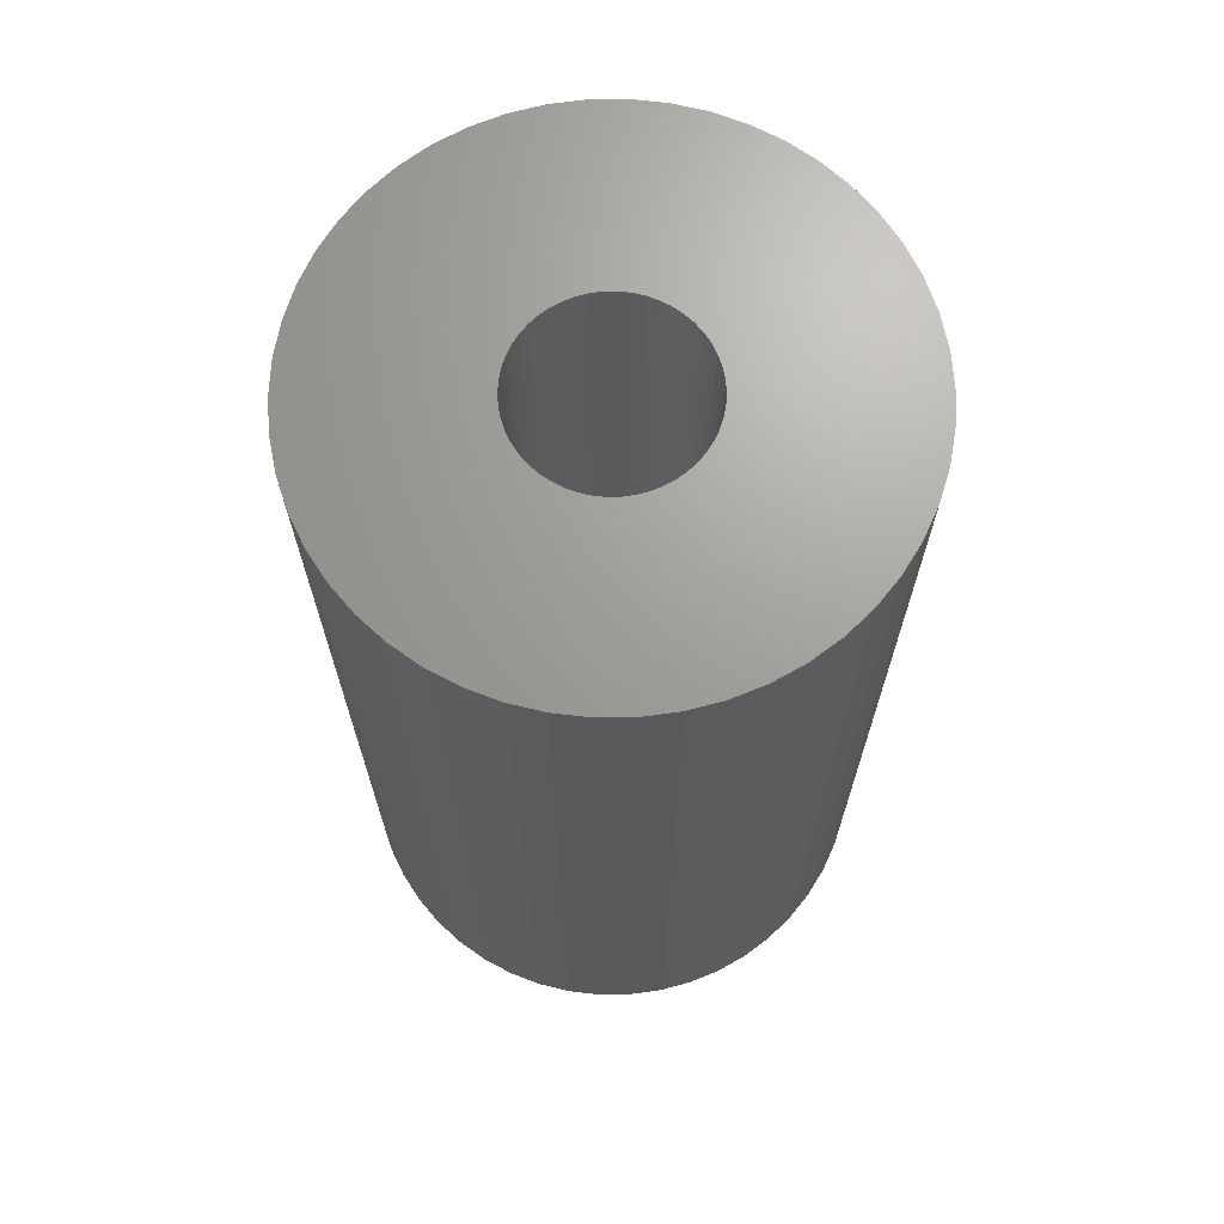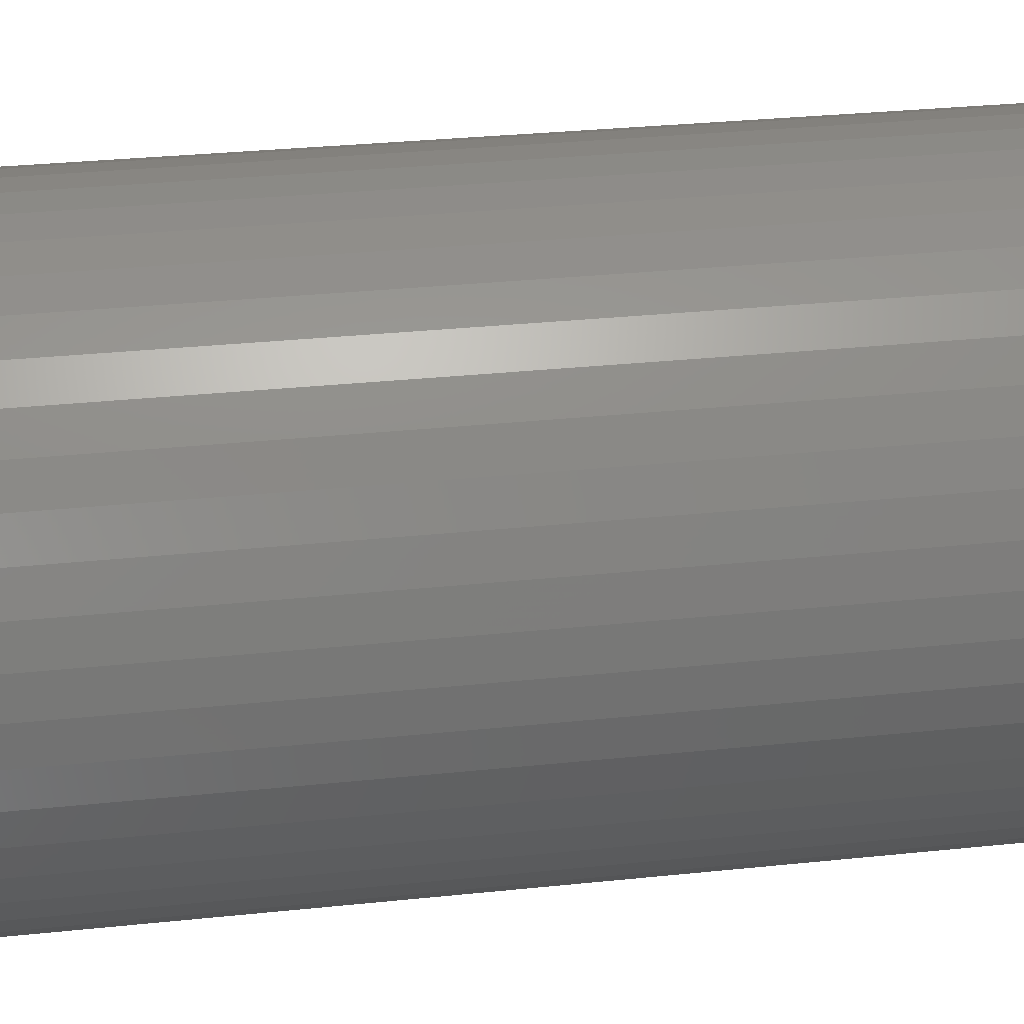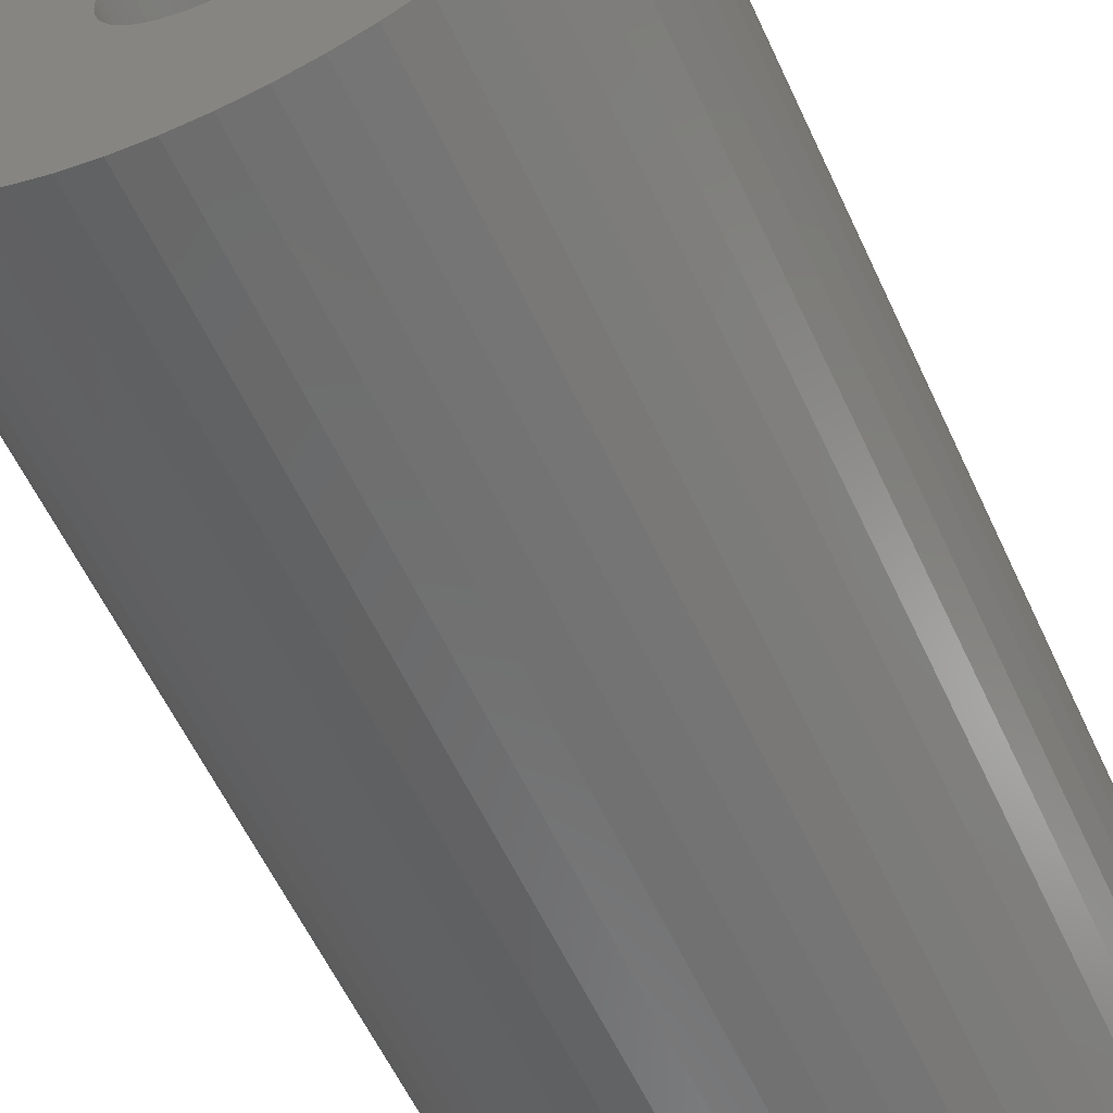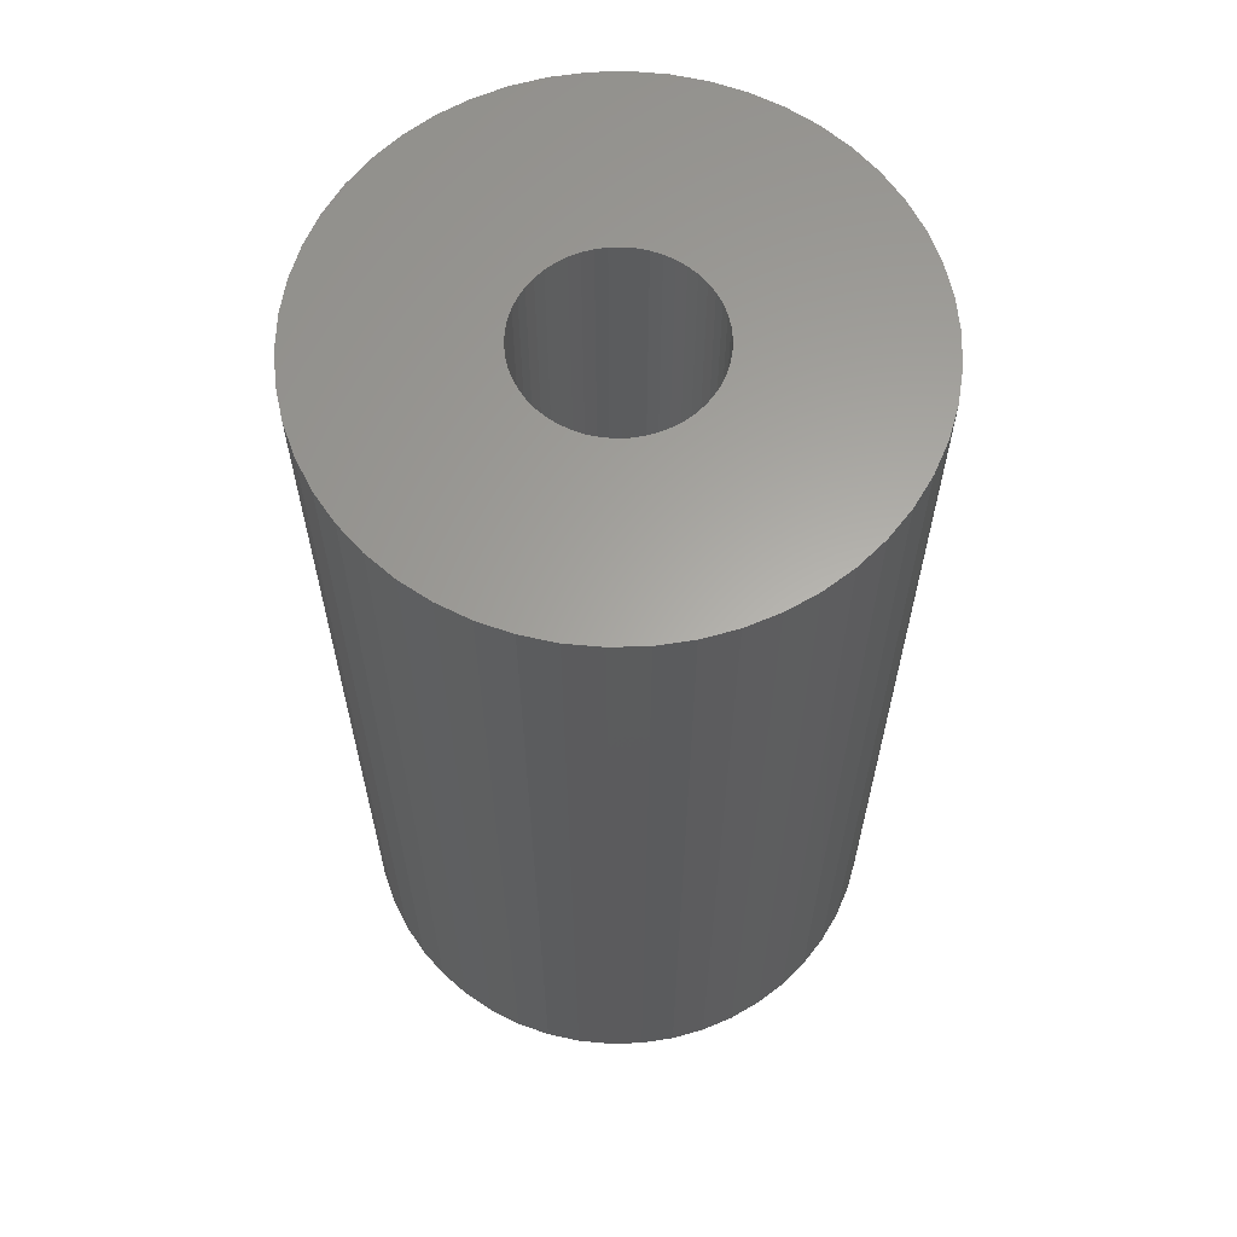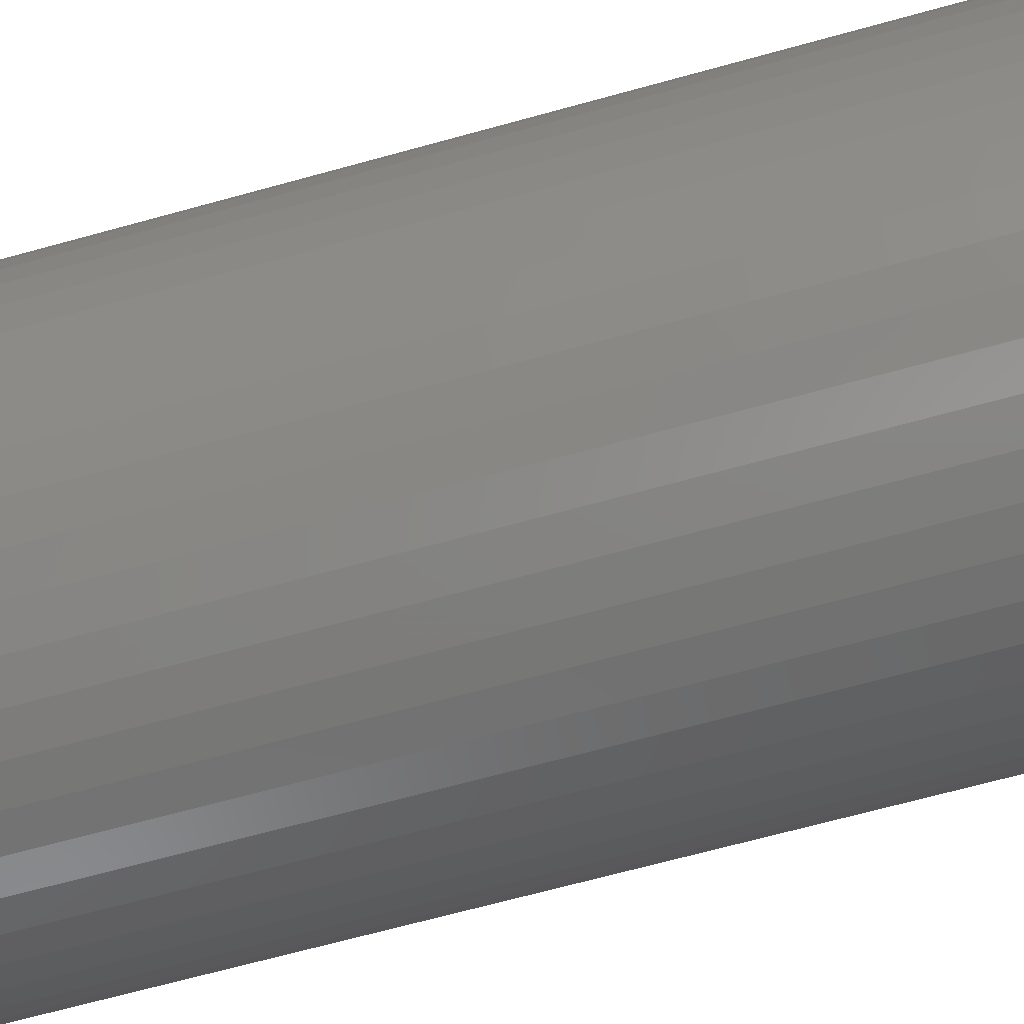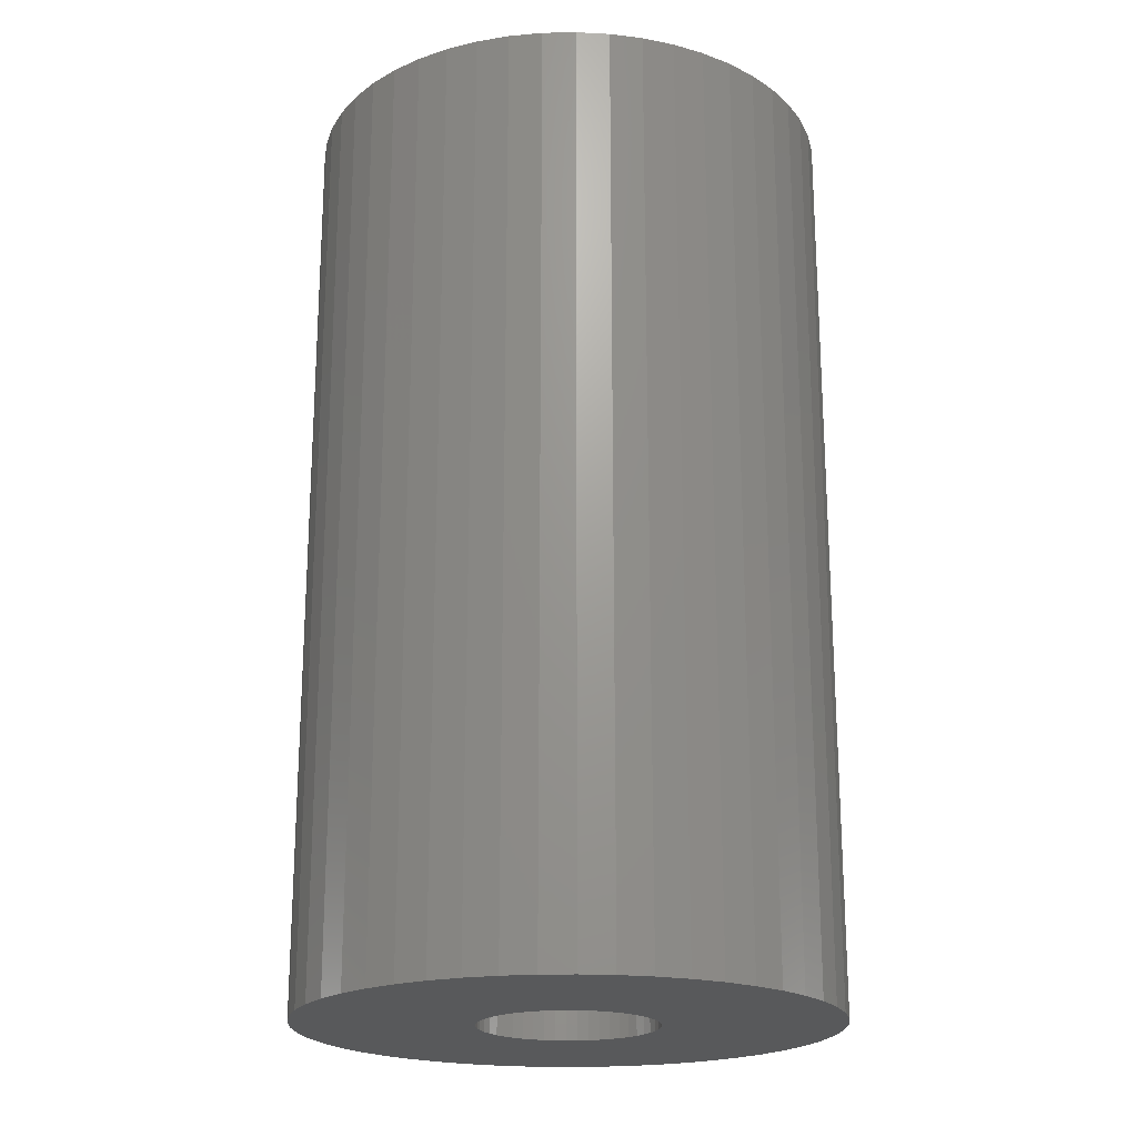
<metadata>
{"format":"stl","ext":"stl","renderer":"f3d","projection":"perspective","resolution":1024,"background":"white","views":[{"elev":68.6,"azim":-151.9,"up":"+Z"},{"elev":30.7,"azim":-98.6,"up":"+Y"},{"elev":-59.5,"azim":-155.1,"up":"+Y"},{"elev":62.5,"azim":-80.9,"up":"+Z"},{"elev":-69.7,"azim":-74.7,"up":"+Y"},{"elev":-20.7,"azim":-55.6,"up":"+Z"}]}
</metadata>
<code>
# stl→obj: 200 verts, 400 faces
v 12 0 21
v 11.91 1.504 -21
v 11.91 1.504 21
v 12 0 -21
v -12 0 -21
v -11.91 1.504 21
v -11.91 1.504 -21
v -12 0 21
v 0.7535 11.98 -21
v -0.7535 11.98 21
v 0.7535 11.98 21
v -0.7535 11.98 -21
v -0.7535 -11.98 -21
v 0.7535 -11.98 21
v -0.7535 -11.98 21
v 0.7535 -11.98 -21
v 8.748 8.215 -21
v 7.649 9.246 21
v 8.748 8.215 21
v 7.649 9.246 -21
v -7.649 9.246 -21
v -8.748 8.215 21
v -7.649 9.246 21
v -8.748 8.215 -21
v -3.708 11.41 -21
v -5.109 10.86 21
v -3.708 11.41 21
v -5.109 10.86 -21
v 9.708 -7.053 21
v 10.52 -5.781 -21
v 10.52 -5.781 21
v 9.708 -7.053 -21
v 11.16 4.417 21
v 10.52 5.781 -21
v 10.52 5.781 21
v 11.16 4.417 -21
v 11.62 2.984 -21
v 11.62 2.984 21
v 9.708 7.053 -21
v 9.708 7.053 21
v 5.109 10.86 -21
v 3.708 11.41 21
v 5.109 10.86 21
v 3.708 11.41 -21
v 2.249 11.79 21
v 2.249 11.79 -21
v 6.43 10.13 -21
v 6.43 10.13 21
v -11.16 4.417 -21
v -10.52 5.781 21
v -10.52 5.781 -21
v -11.16 4.417 21
v -9.708 7.053 -21
v -9.708 7.053 21
v -11.62 2.984 -21
v -11.62 2.984 21
v -2.249 11.79 21
v -2.249 11.79 -21
v 2.249 -11.79 21
v 2.249 -11.79 -21
v 4 0 21
v 3.968 0.5013 21
v 11.91 -1.504 21
v 3.874 0.9948 21
v 3.968 -0.5013 21
v 3.719 1.472 21
v 11.62 -2.984 21
v 3.505 1.927 21
v 3.874 -0.9948 21
v 3.236 2.351 21
v 11.16 -4.417 21
v 2.916 2.738 21
v 3.719 -1.472 21
v 2.55 3.082 21
v 2.143 3.377 21
v 3.505 -1.927 21
v 1.703 3.619 21
v 1.236 3.804 21
v 0.7495 3.929 21
v 0.2512 3.992 21
v -0.2512 3.992 21
v -0.7495 3.929 21
v -1.236 3.804 21
v -1.703 3.619 21
v -2.143 3.377 21
v -6.43 10.13 21
v -2.55 3.082 21
v -2.916 2.738 21
v -3.236 2.351 21
v -3.505 1.927 21
v 3.236 -2.351 21
v 8.748 -8.215 21
v 2.916 -2.738 21
v 7.649 -9.246 21
v 2.55 -3.082 21
v 6.43 -10.13 21
v 2.143 -3.377 21
v 5.109 -10.86 21
v 1.703 -3.619 21
v 3.708 -11.41 21
v 1.236 -3.804 21
v 0.7495 -3.929 21
v 0.2512 -3.992 21
v -0.2512 -3.992 21
v -0.7495 -3.929 21
v -2.249 -11.79 21
v -1.236 -3.804 21
v -3.708 -11.41 21
v -1.703 -3.619 21
v -5.109 -10.86 21
v -2.143 -3.377 21
v -6.43 -10.13 21
v -2.55 -3.082 21
v -7.649 -9.246 21
v -2.916 -2.738 21
v -8.748 -8.215 21
v -3.236 -2.351 21
v -9.708 -7.053 21
v -3.505 -1.927 21
v -10.52 -5.781 21
v -3.719 -1.472 21
v -11.16 -4.417 21
v -3.874 -0.9948 21
v -11.62 -2.984 21
v -3.968 -0.5013 21
v -11.91 -1.504 21
v -4 0 21
v -3.719 1.472 21
v -3.874 0.9948 21
v -3.968 0.5013 21
v -6.43 10.13 -21
v 11.91 -1.504 -21
v 8.748 -8.215 -21
v 11.62 -2.984 -21
v 11.16 -4.417 -21
v -8.748 -8.215 -21
v -7.649 -9.246 -21
v -10.52 -5.781 -21
v -11.16 -4.417 -21
v -9.708 -7.053 -21
v 4 0 -21
v 3.968 -0.5013 -21
v 3.874 -0.9948 -21
v 3.968 0.5013 -21
v 3.719 -1.472 -21
v 3.505 -1.927 -21
v 3.874 0.9948 -21
v 3.236 -2.351 -21
v 2.916 -2.738 -21
v 7.649 -9.246 -21
v 3.719 1.472 -21
v 2.55 -3.082 -21
v 6.43 -10.13 -21
v 2.143 -3.377 -21
v 5.109 -10.86 -21
v 3.505 1.927 -21
v 1.703 -3.619 -21
v 3.708 -11.41 -21
v 1.236 -3.804 -21
v 0.7495 -3.929 -21
v 0.2512 -3.992 -21
v -0.2512 -3.992 -21
v -0.7495 -3.929 -21
v -2.249 -11.79 -21
v -1.236 -3.804 -21
v -3.708 -11.41 -21
v -1.703 -3.619 -21
v -5.109 -10.86 -21
v -2.143 -3.377 -21
v -6.43 -10.13 -21
v -2.55 -3.082 -21
v -2.916 -2.738 -21
v -3.236 -2.351 -21
v -3.505 -1.927 -21
v 3.236 2.351 -21
v 2.916 2.738 -21
v 2.55 3.082 -21
v 2.143 3.377 -21
v 1.703 3.619 -21
v 1.236 3.804 -21
v 0.7495 3.929 -21
v 0.2512 3.992 -21
v -0.2512 3.992 -21
v -0.7495 3.929 -21
v -1.236 3.804 -21
v -1.703 3.619 -21
v -2.143 3.377 -21
v -2.55 3.082 -21
v -2.916 2.738 -21
v -3.236 2.351 -21
v -3.505 1.927 -21
v -3.719 1.472 -21
v -3.874 0.9948 -21
v -3.968 0.5013 -21
v -4 0 -21
v -3.719 -1.472 -21
v -3.874 -0.9948 -21
v -11.62 -2.984 -21
v -3.968 -0.5013 -21
v -11.91 -1.504 -21
f 1 2 3
f 2 1 4
f 5 6 7
f 6 5 8
f 9 10 11
f 10 9 12
f 13 14 15
f 14 13 16
f 17 18 19
f 18 17 20
f 21 22 23
f 22 21 24
f 25 26 27
f 26 25 28
f 29 30 31
f 30 29 32
f 33 34 35
f 34 33 36
f 3 37 38
f 37 3 2
f 35 39 40
f 39 35 34
f 41 42 43
f 42 41 44
f 44 45 42
f 45 44 46
f 47 43 48
f 43 47 41
f 49 50 51
f 50 49 52
f 53 22 24
f 22 53 54
f 55 52 49
f 52 55 56
f 12 57 10
f 57 12 58
f 16 59 14
f 59 16 60
f 38 36 33
f 36 38 37
f 40 17 19
f 17 40 39
f 46 11 45
f 11 46 9
f 20 48 18
f 48 20 47
f 51 54 53
f 54 51 50
f 7 56 55
f 56 7 6
f 61 1 3
f 62 3 38
f 1 61 63
f 64 38 33
f 65 63 61
f 66 33 35
f 63 65 67
f 68 35 40
f 69 67 65
f 70 40 19
f 67 69 71
f 72 19 18
f 73 71 69
f 74 18 48
f 71 73 31
f 75 48 43
f 76 31 73
f 31 76 29
f 3 62 61
f 38 64 62
f 33 66 64
f 77 43 42
f 35 68 66
f 40 70 68
f 19 72 70
f 18 74 72
f 78 42 45
f 48 75 74
f 43 77 75
f 42 78 77
f 79 45 11
f 45 79 78
f 11 80 79
f 11 81 80
f 10 81 11
f 81 10 82
f 57 82 10
f 82 57 83
f 27 83 57
f 83 27 84
f 26 84 27
f 84 26 85
f 86 85 26
f 85 86 87
f 23 87 86
f 87 23 88
f 22 88 23
f 88 22 89
f 54 89 22
f 89 54 90
f 91 29 76
f 29 91 92
f 93 92 91
f 92 93 94
f 95 94 93
f 94 95 96
f 97 96 95
f 96 97 98
f 99 98 97
f 98 99 100
f 101 100 99
f 100 101 59
f 102 59 101
f 59 102 14
f 103 14 102
f 104 14 103
f 15 104 105
f 104 15 14
f 106 105 107
f 108 107 109
f 110 109 111
f 105 106 15
f 112 111 113
f 114 113 115
f 116 115 117
f 118 117 119
f 107 108 106
f 120 119 121
f 122 121 123
f 124 123 125
f 126 125 127
f 50 90 54
f 109 110 108
f 90 50 128
f 111 112 110
f 52 128 50
f 113 114 112
f 128 52 129
f 115 116 114
f 56 129 52
f 117 118 116
f 129 56 130
f 119 120 118
f 6 130 56
f 121 122 120
f 130 6 127
f 123 124 122
f 8 127 6
f 125 126 124
f 127 8 126
f 28 86 26
f 86 28 131
f 131 23 86
f 23 131 21
f 58 27 57
f 27 58 25
f 63 4 1
f 4 63 132
f 92 32 29
f 32 92 133
f 71 134 67
f 134 71 135
f 67 132 63
f 132 67 134
f 136 114 116
f 114 136 137
f 138 122 139
f 122 138 120
f 136 118 140
f 118 136 116
f 141 4 132
f 142 132 134
f 4 141 2
f 143 134 135
f 144 2 141
f 145 135 30
f 2 144 37
f 146 30 32
f 147 37 144
f 148 32 133
f 37 147 36
f 149 133 150
f 151 36 147
f 152 150 153
f 36 151 34
f 154 153 155
f 156 34 151
f 34 156 39
f 132 142 141
f 134 143 142
f 135 145 143
f 157 155 158
f 30 146 145
f 32 148 146
f 133 149 148
f 150 152 149
f 159 158 60
f 153 154 152
f 155 157 154
f 158 159 157
f 160 60 16
f 60 160 159
f 16 161 160
f 16 162 161
f 13 162 16
f 162 13 163
f 164 163 13
f 163 164 165
f 166 165 164
f 165 166 167
f 168 167 166
f 167 168 169
f 170 169 168
f 169 170 171
f 137 171 170
f 171 137 172
f 136 172 137
f 172 136 173
f 140 173 136
f 173 140 174
f 175 39 156
f 39 175 17
f 176 17 175
f 17 176 20
f 177 20 176
f 20 177 47
f 178 47 177
f 47 178 41
f 179 41 178
f 41 179 44
f 180 44 179
f 44 180 46
f 181 46 180
f 46 181 9
f 182 9 181
f 183 9 182
f 12 183 184
f 183 12 9
f 58 184 185
f 25 185 186
f 28 186 187
f 184 58 12
f 131 187 188
f 21 188 189
f 24 189 190
f 53 190 191
f 185 25 58
f 51 191 192
f 49 192 193
f 55 193 194
f 7 194 195
f 138 174 140
f 186 28 25
f 174 138 196
f 187 131 28
f 139 196 138
f 188 21 131
f 196 139 197
f 189 24 21
f 198 197 139
f 190 53 24
f 197 198 199
f 191 51 53
f 200 199 198
f 192 49 51
f 199 200 195
f 193 55 49
f 5 195 200
f 194 7 55
f 195 5 7
f 155 96 98
f 96 155 153
f 150 92 94
f 92 150 133
f 31 135 71
f 135 31 30
f 139 124 198
f 124 139 122
f 158 98 100
f 98 158 155
f 60 100 59
f 100 60 158
f 164 15 106
f 15 164 13
f 137 112 114
f 112 137 170
f 140 120 138
f 120 140 118
f 198 126 200
f 126 198 124
f 200 8 5
f 8 200 126
f 153 94 96
f 94 153 150
f 166 106 108
f 106 166 164
f 168 108 110
f 108 168 166
f 170 110 112
f 110 170 168
f 141 62 144
f 62 141 61
f 127 194 130
f 194 127 195
f 183 80 81
f 80 183 182
f 161 104 103
f 104 161 162
f 177 72 74
f 72 177 176
f 189 87 88
f 87 189 188
f 186 83 84
f 83 186 185
f 146 73 145
f 73 146 76
f 151 68 156
f 68 151 66
f 156 70 175
f 70 156 68
f 180 77 78
f 77 180 179
f 181 78 79
f 78 181 180
f 178 74 75
f 74 178 177
f 128 191 90
f 191 128 192
f 89 189 88
f 189 89 190
f 129 192 128
f 192 129 193
f 187 84 85
f 84 187 186
f 185 82 83
f 82 185 184
f 160 103 102
f 103 160 161
f 147 66 151
f 66 147 64
f 144 64 147
f 64 144 62
f 175 72 176
f 72 175 70
f 182 79 80
f 79 182 181
f 179 75 77
f 75 179 178
f 90 190 89
f 190 90 191
f 130 193 129
f 193 130 194
f 188 85 87
f 85 188 187
f 184 81 82
f 81 184 183
f 149 91 148
f 91 149 93
f 145 69 143
f 69 145 73
f 143 65 142
f 65 143 69
f 115 173 117
f 173 115 172
f 148 76 146
f 76 148 91
f 142 61 141
f 61 142 65
f 163 107 105
f 107 163 165
f 121 197 123
f 197 121 196
f 125 195 127
f 195 125 199
f 157 101 99
f 101 157 159
f 159 102 101
f 102 159 160
f 149 95 93
f 95 149 152
f 152 97 95
f 97 152 154
f 154 99 97
f 99 154 157
f 162 105 104
f 105 162 163
f 165 109 107
f 109 165 167
f 117 174 119
f 174 117 173
f 119 196 121
f 196 119 174
f 123 199 125
f 199 123 197
f 167 111 109
f 111 167 169
f 169 113 111
f 113 169 171
f 171 115 113
f 115 171 172

</code>
